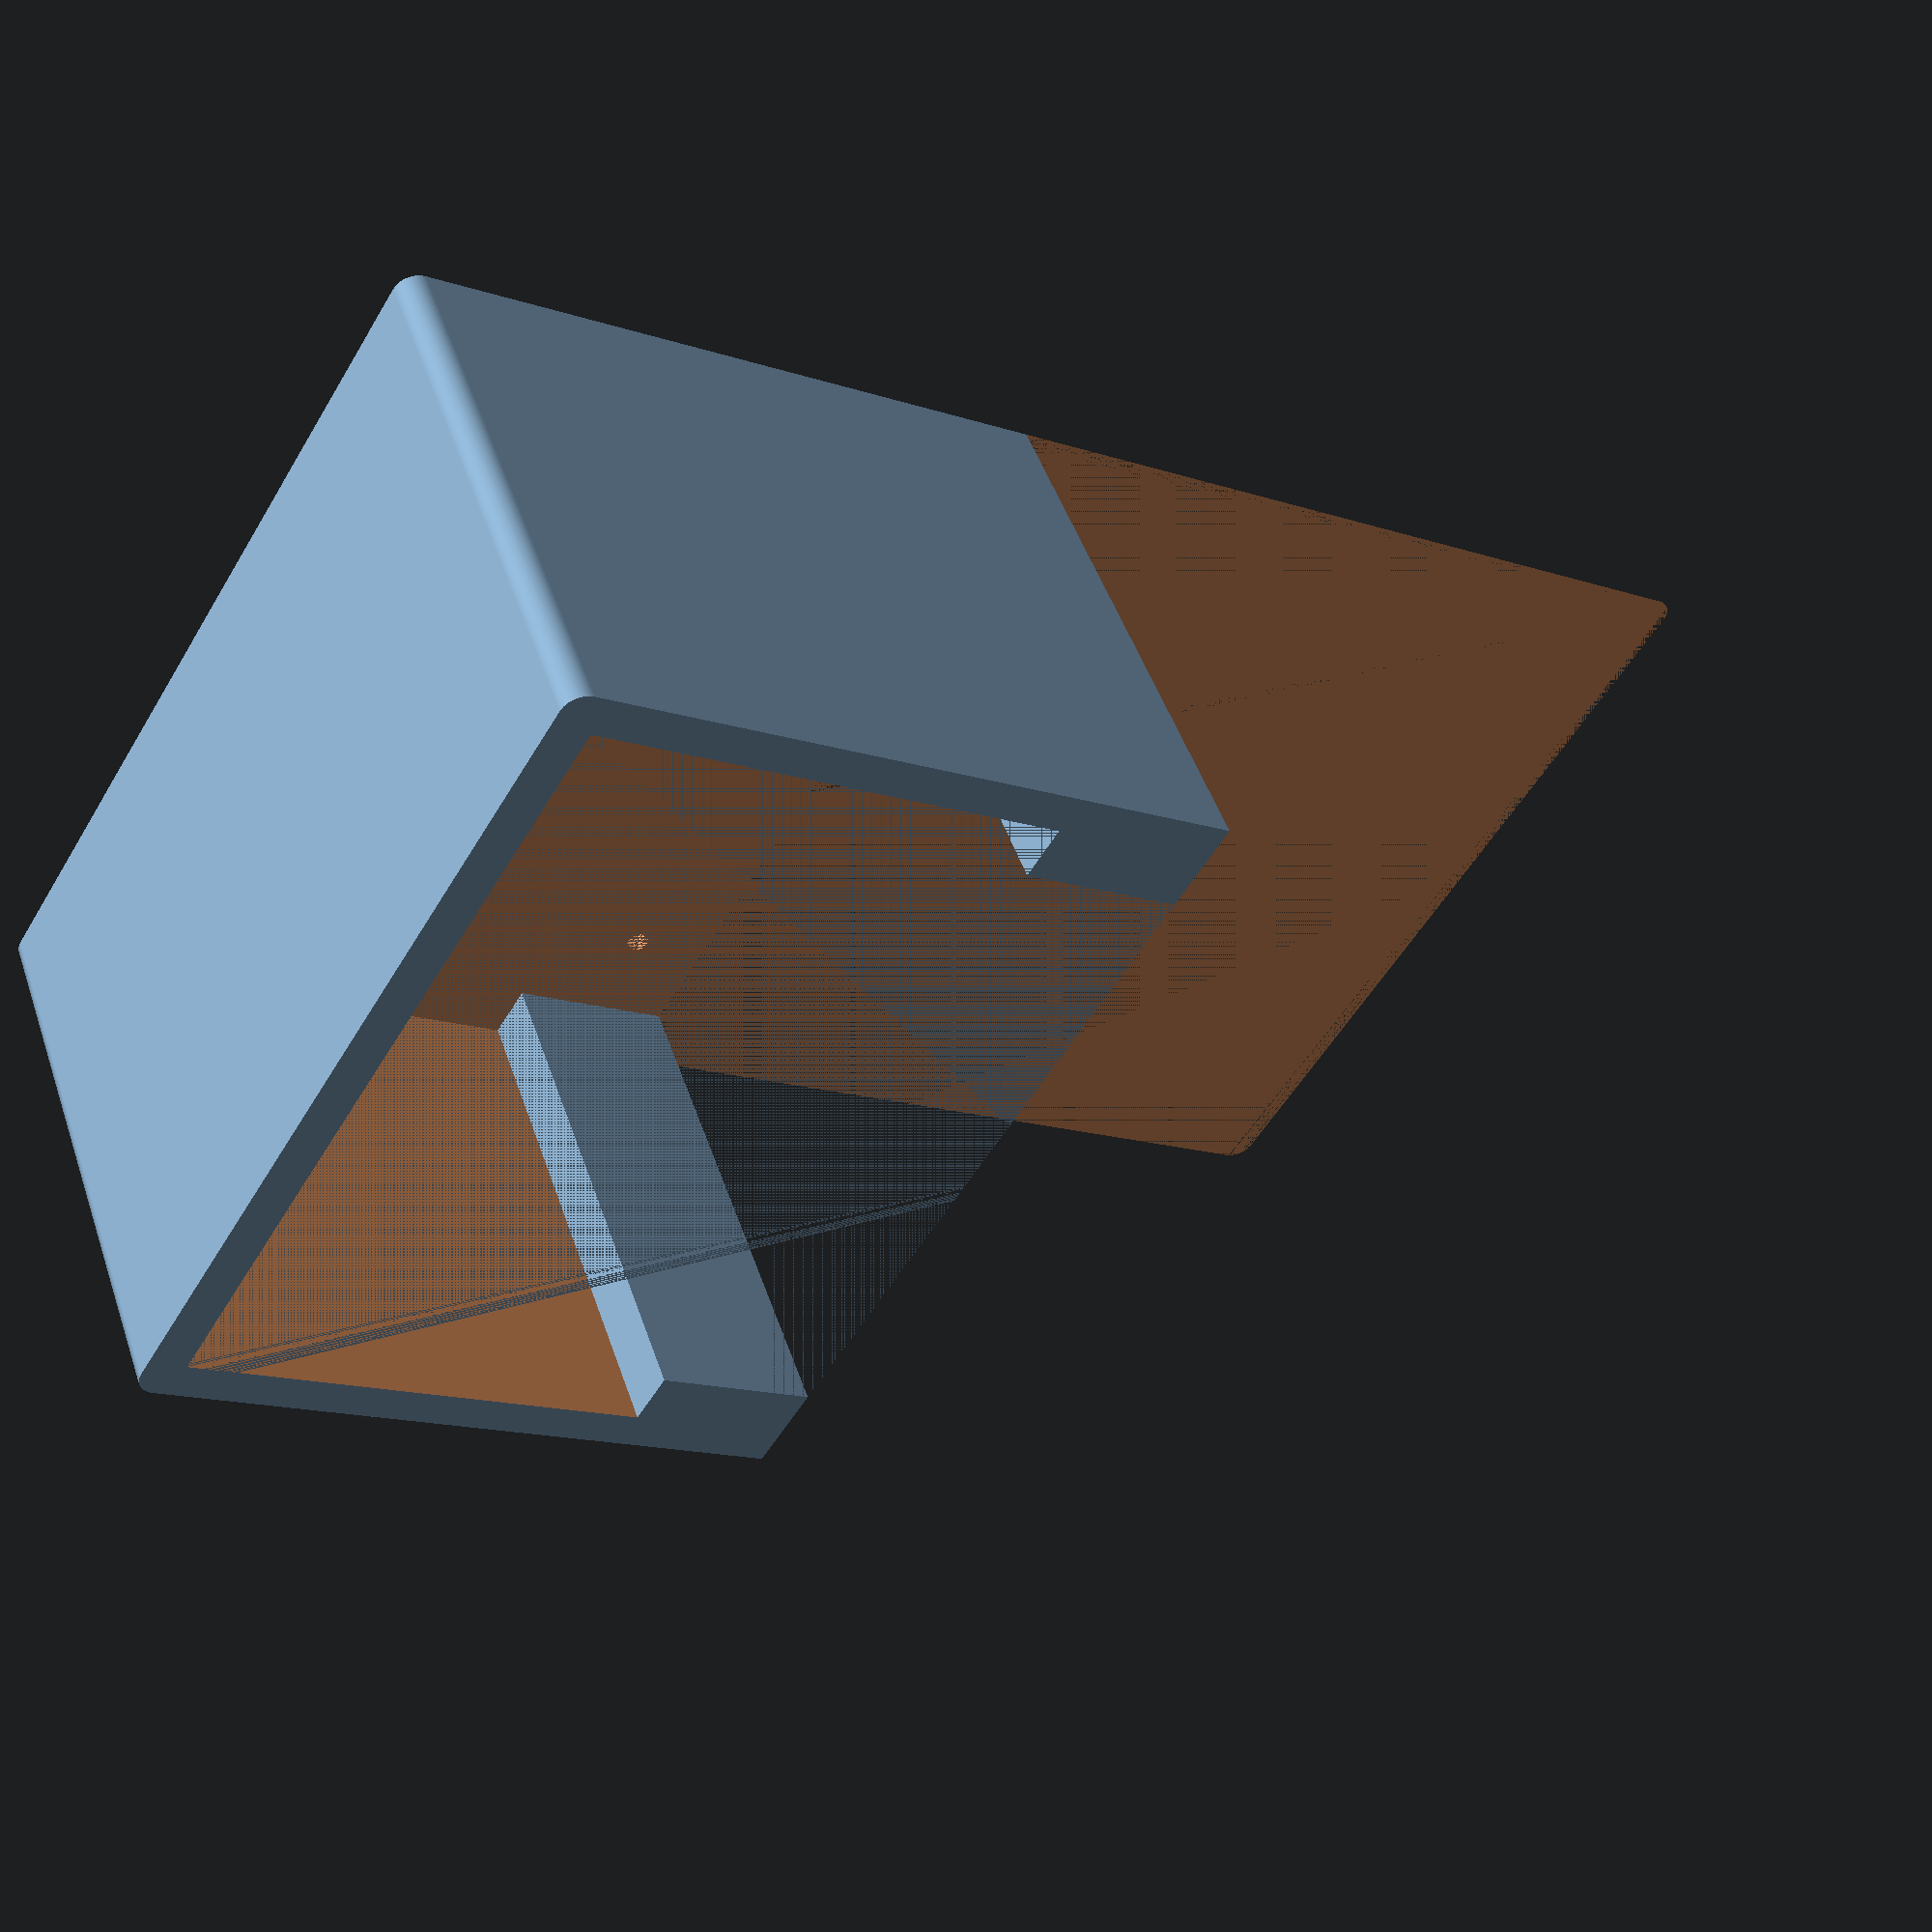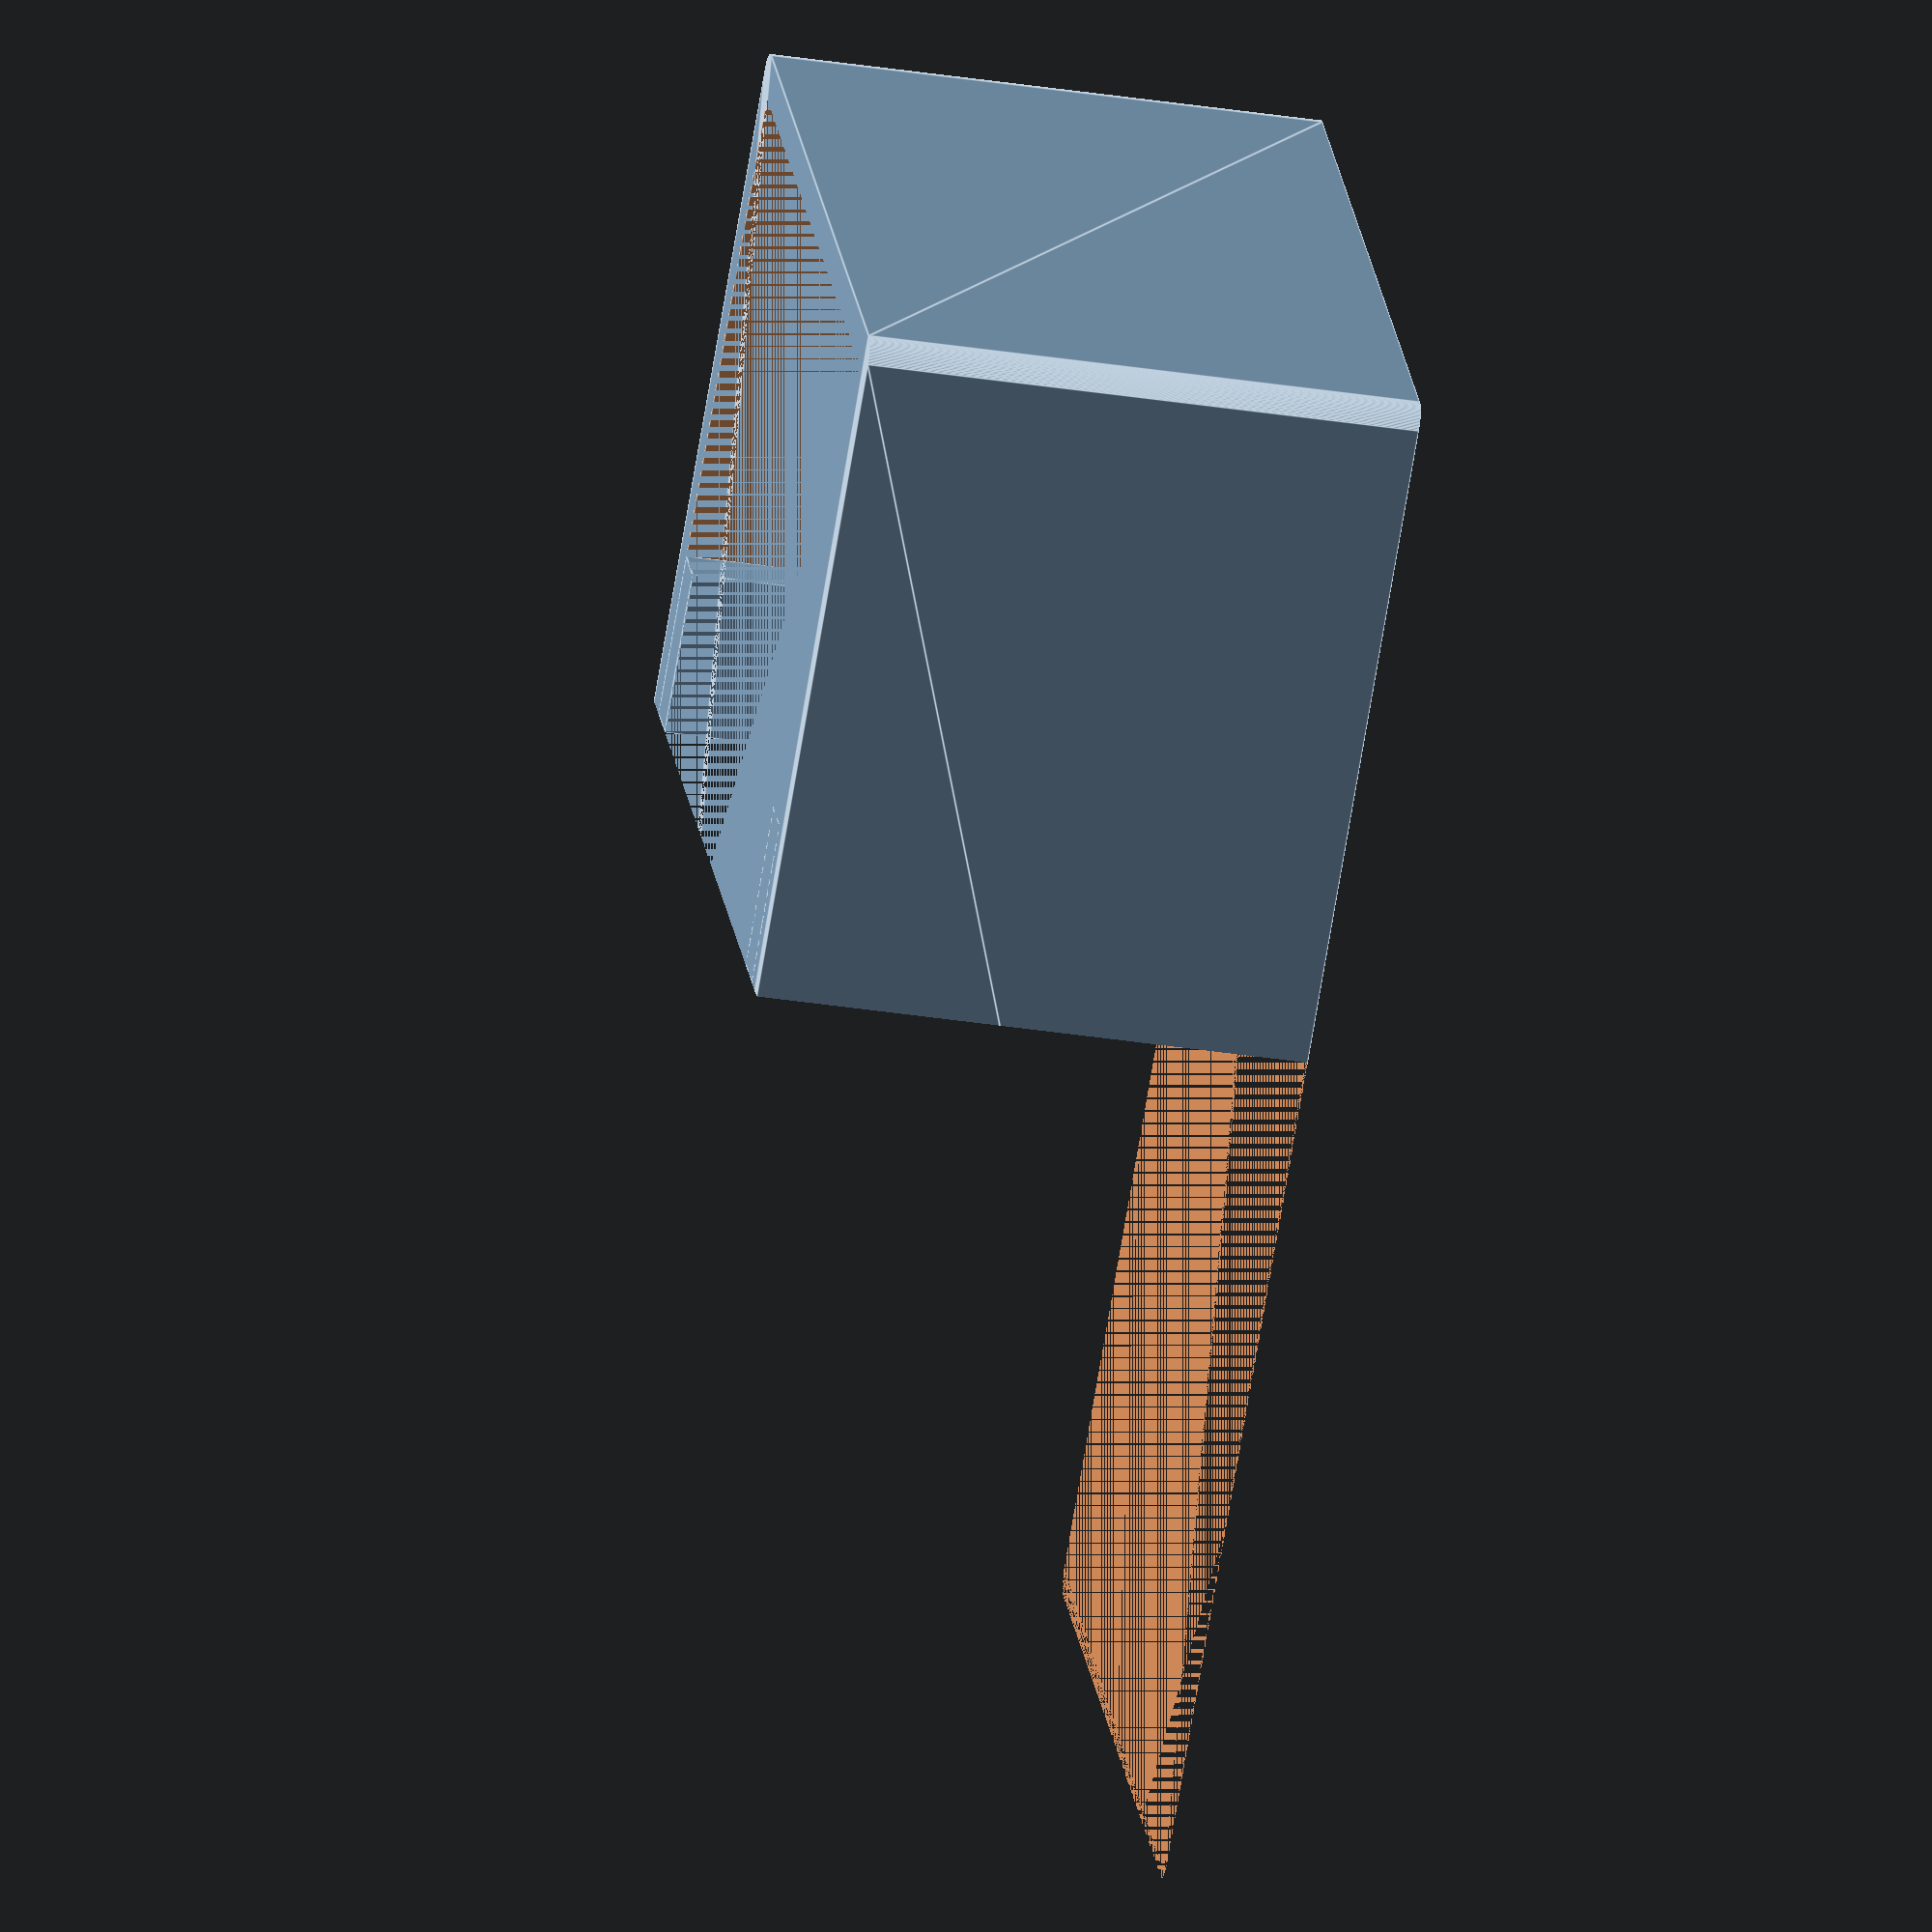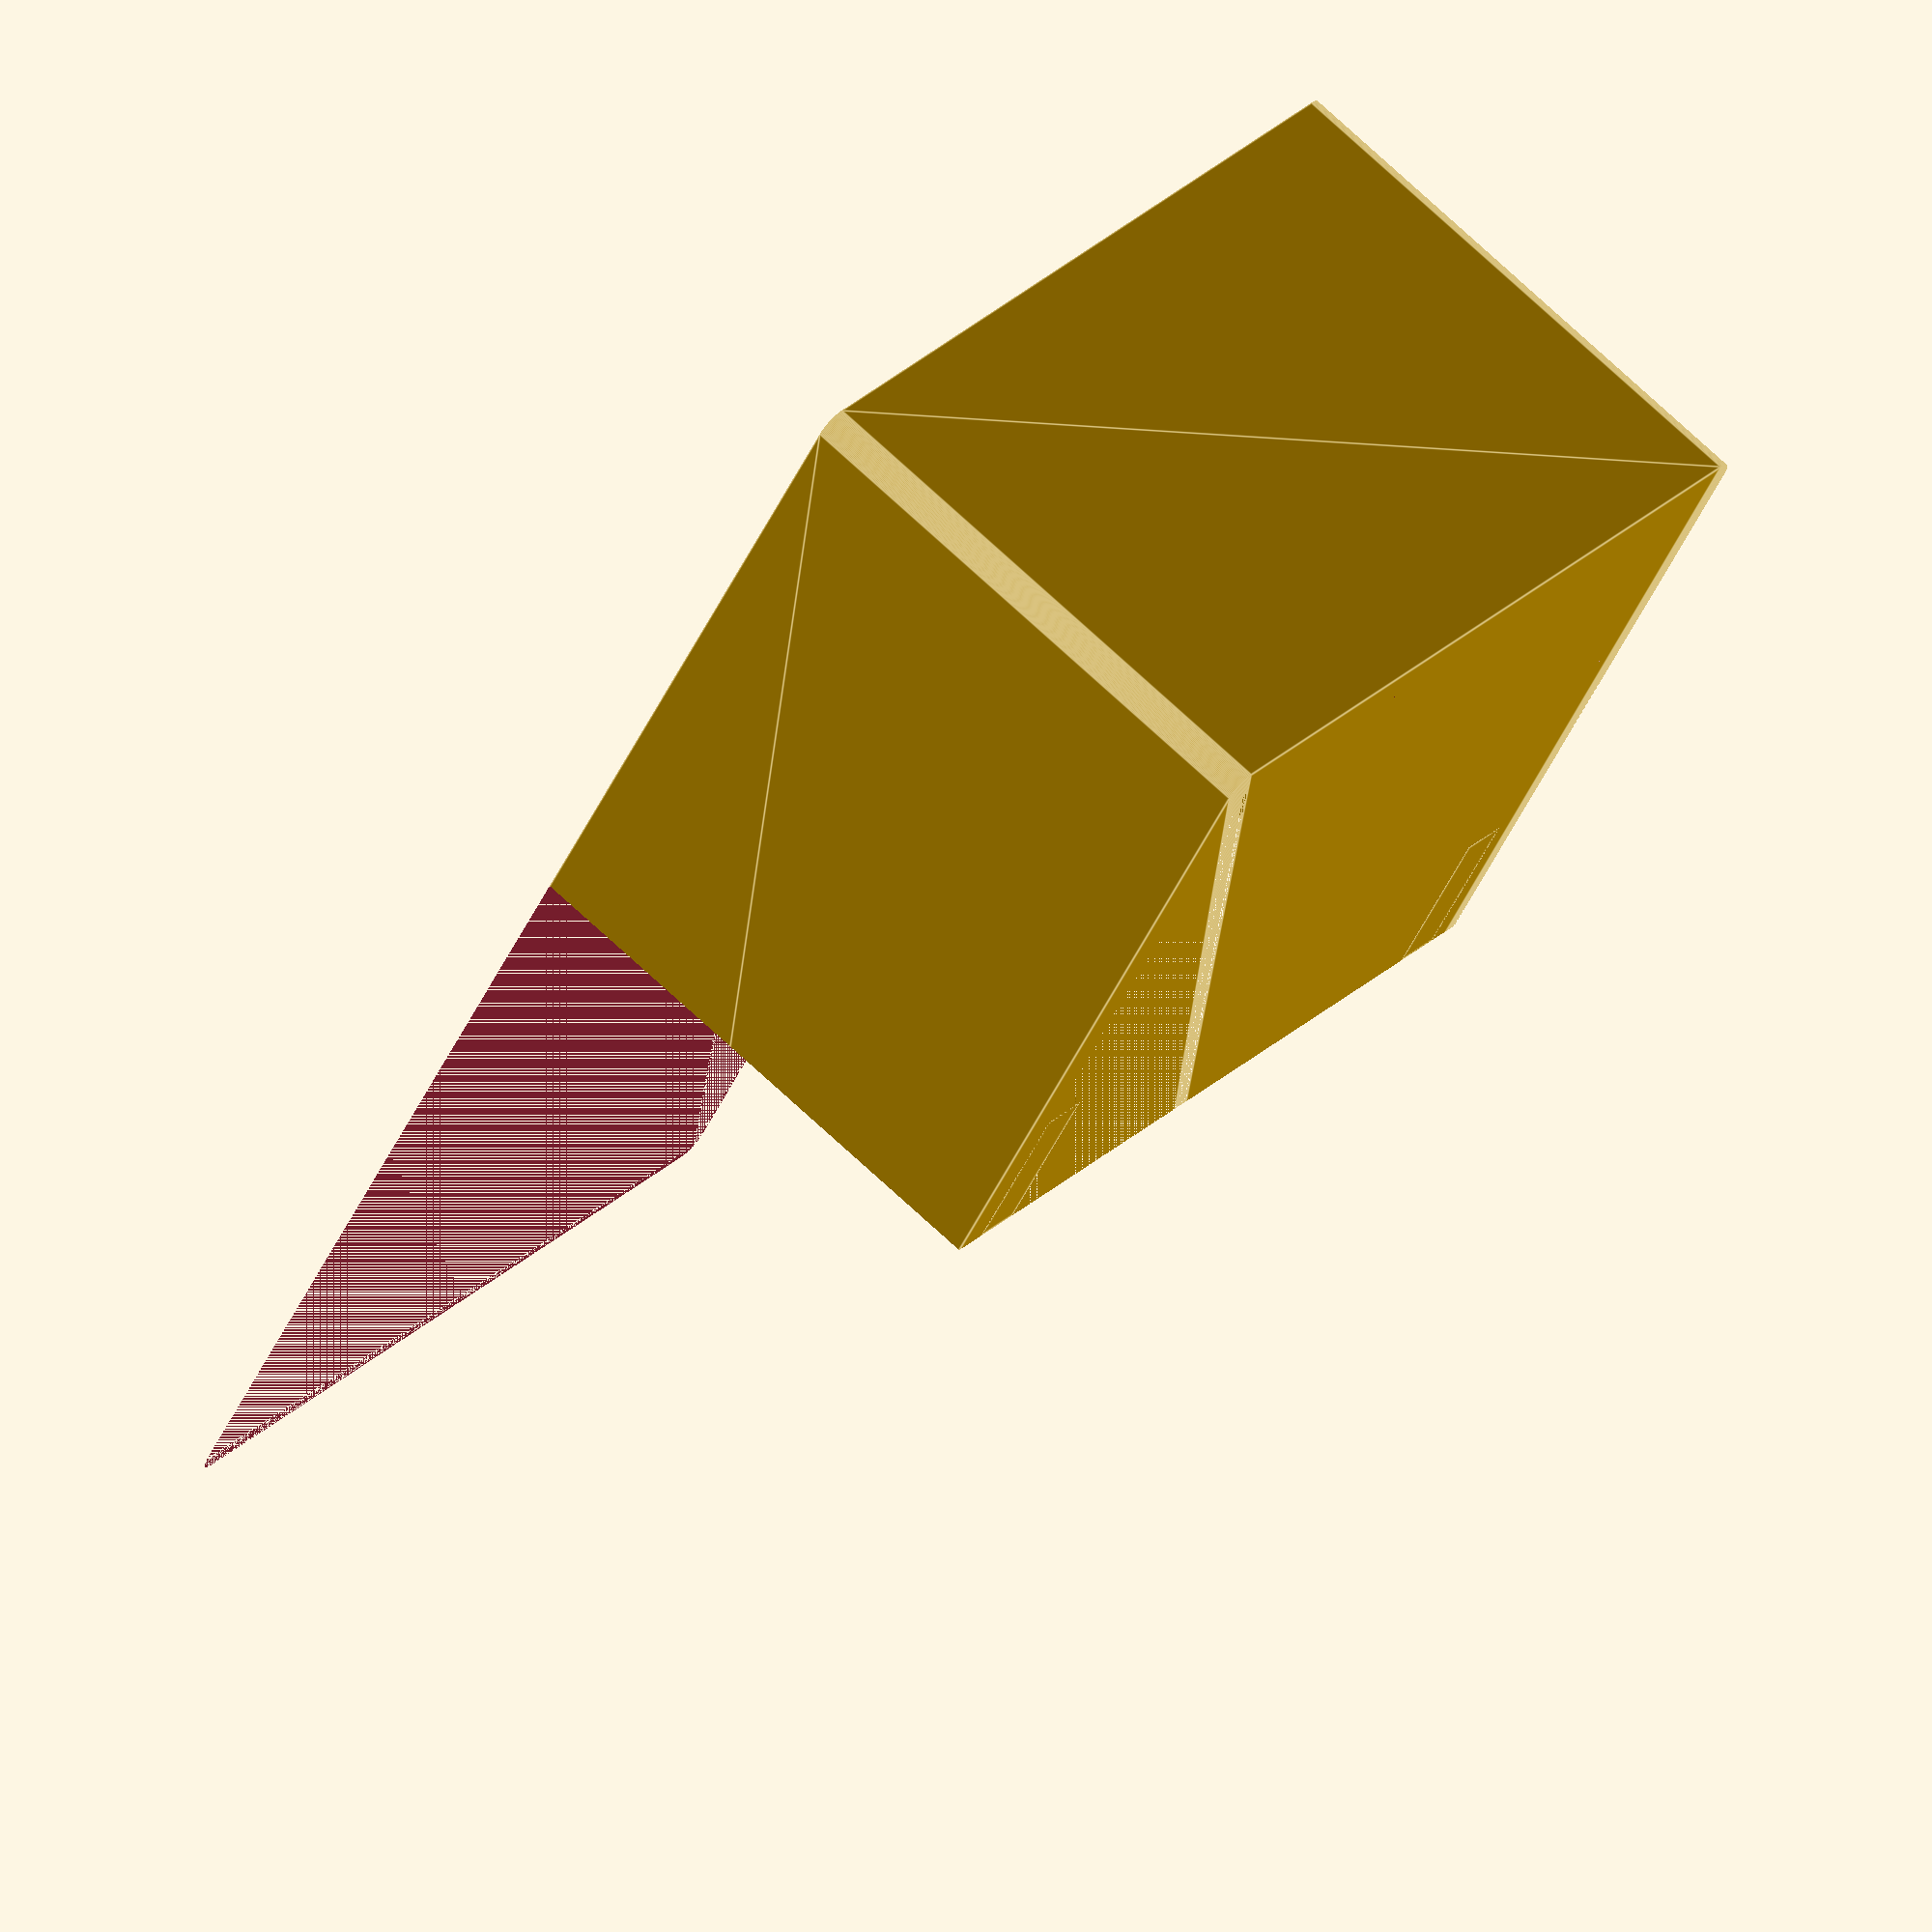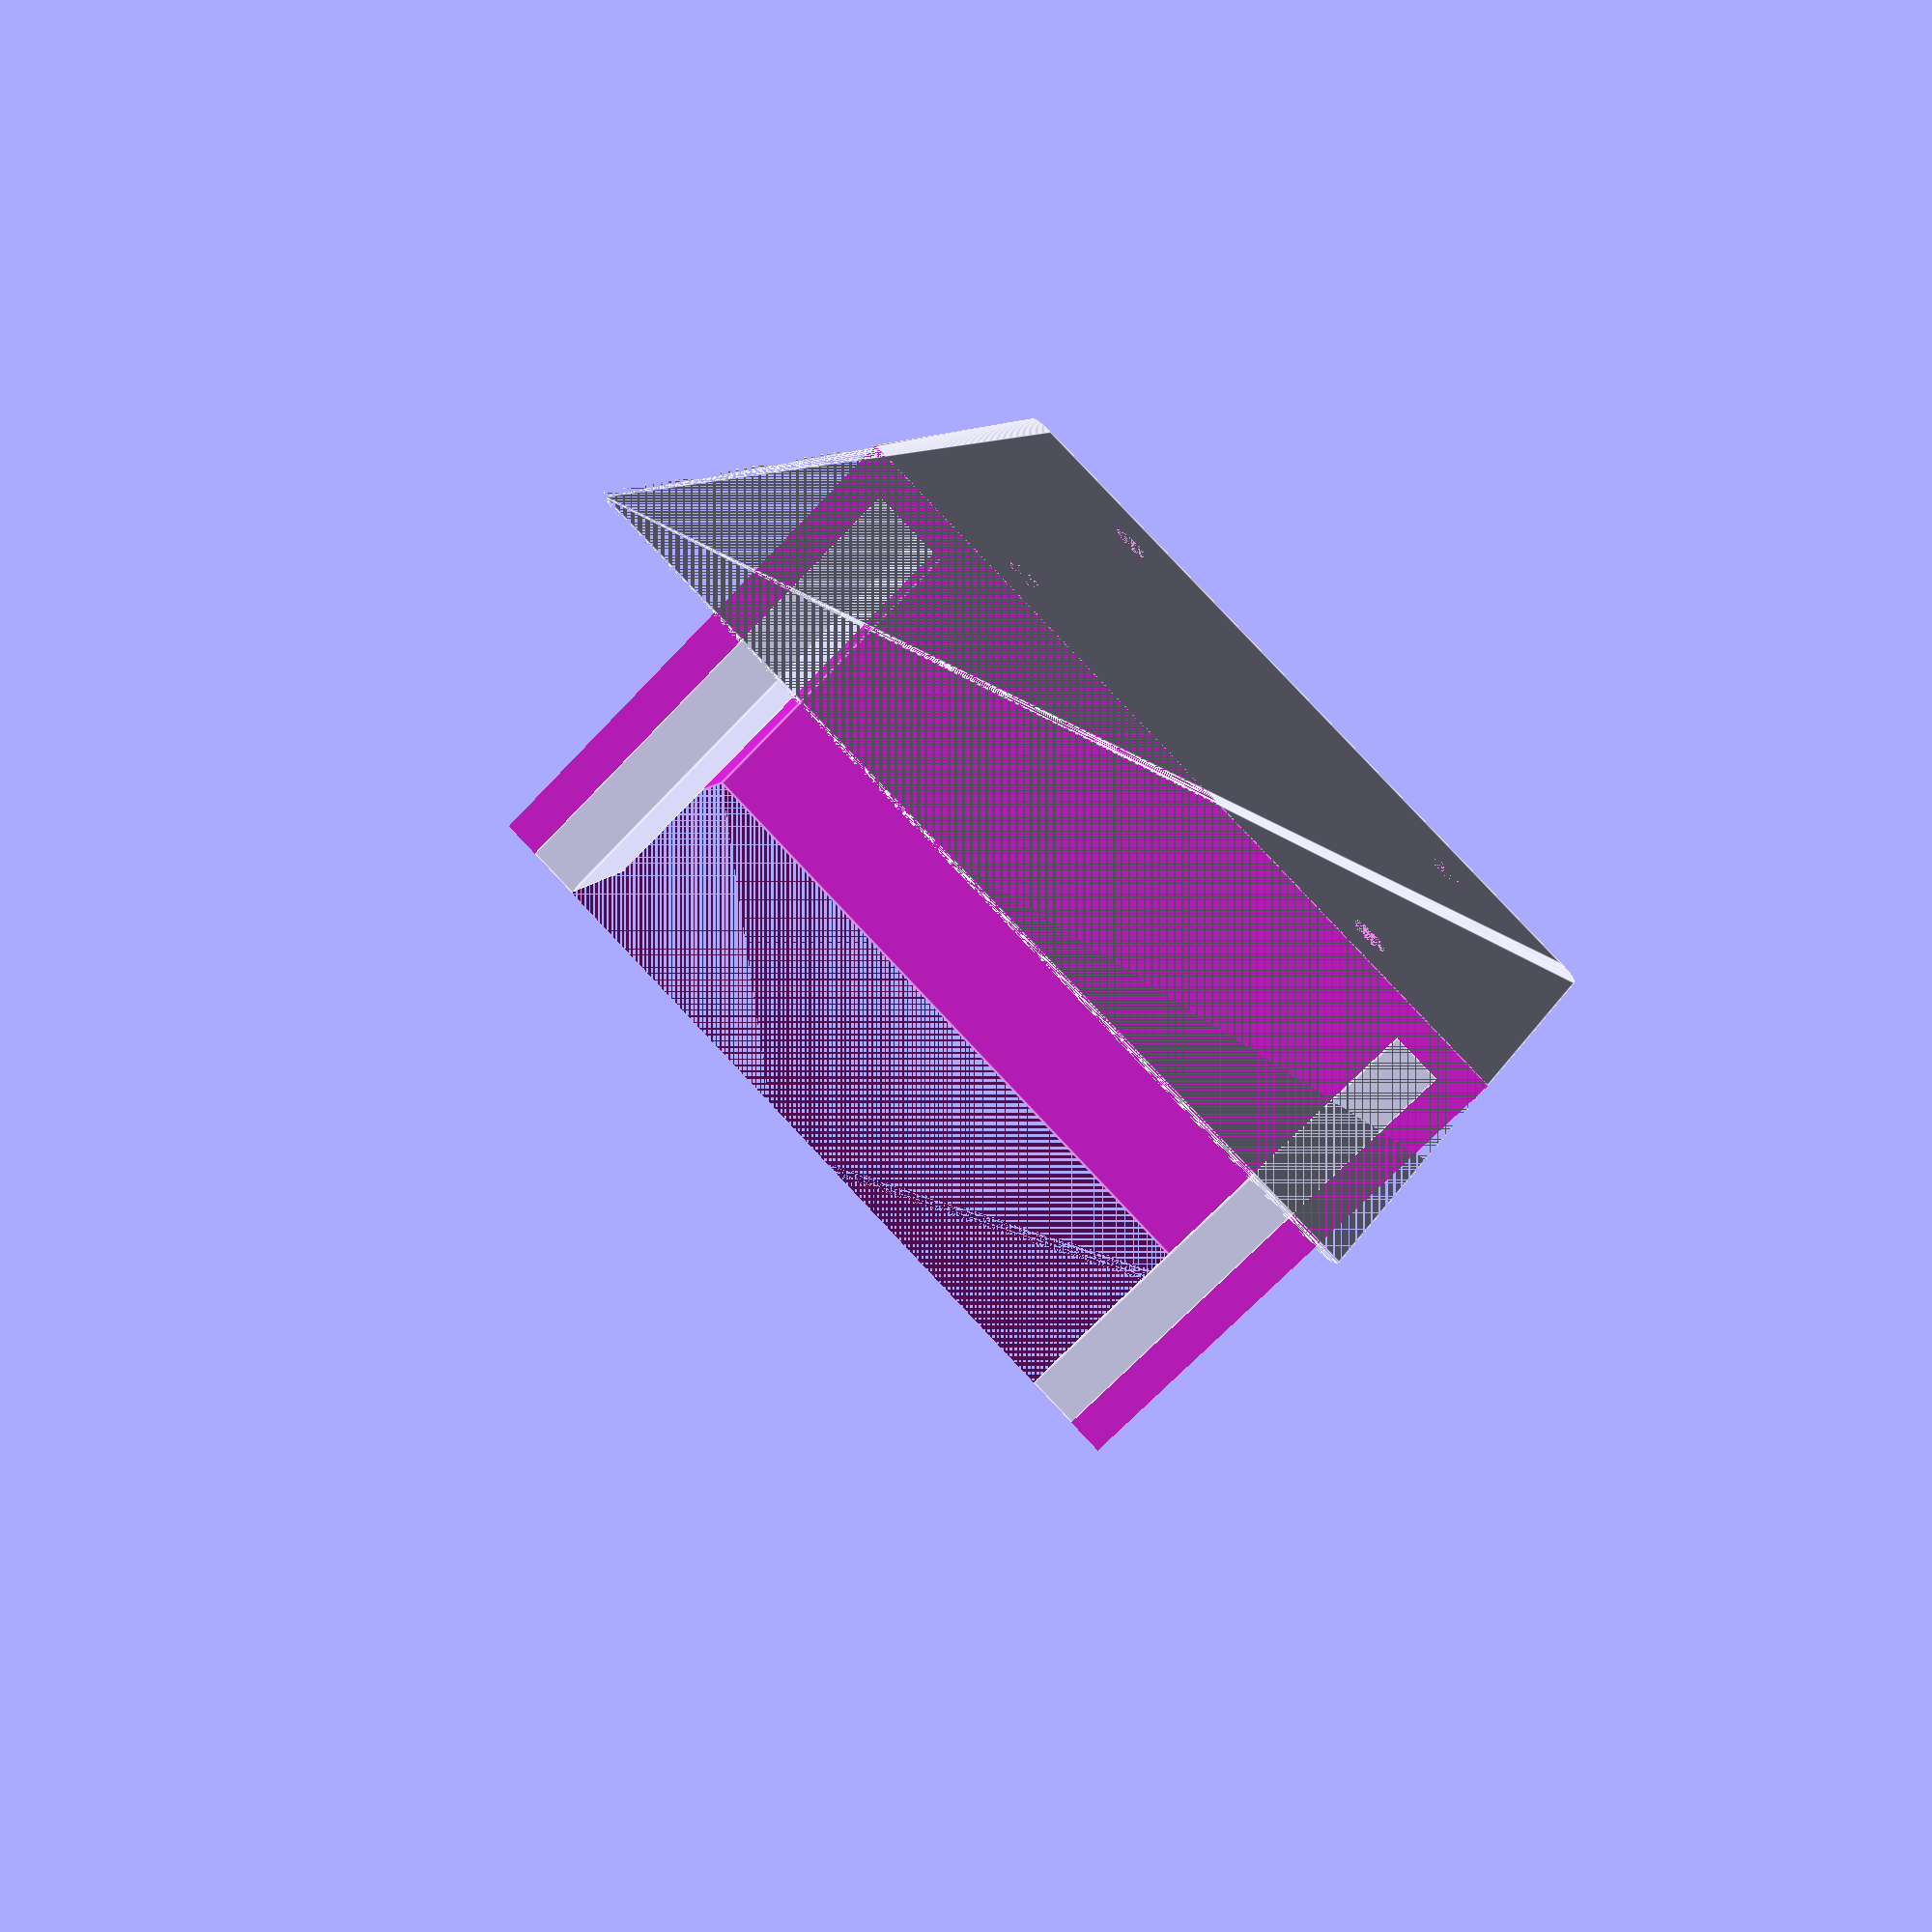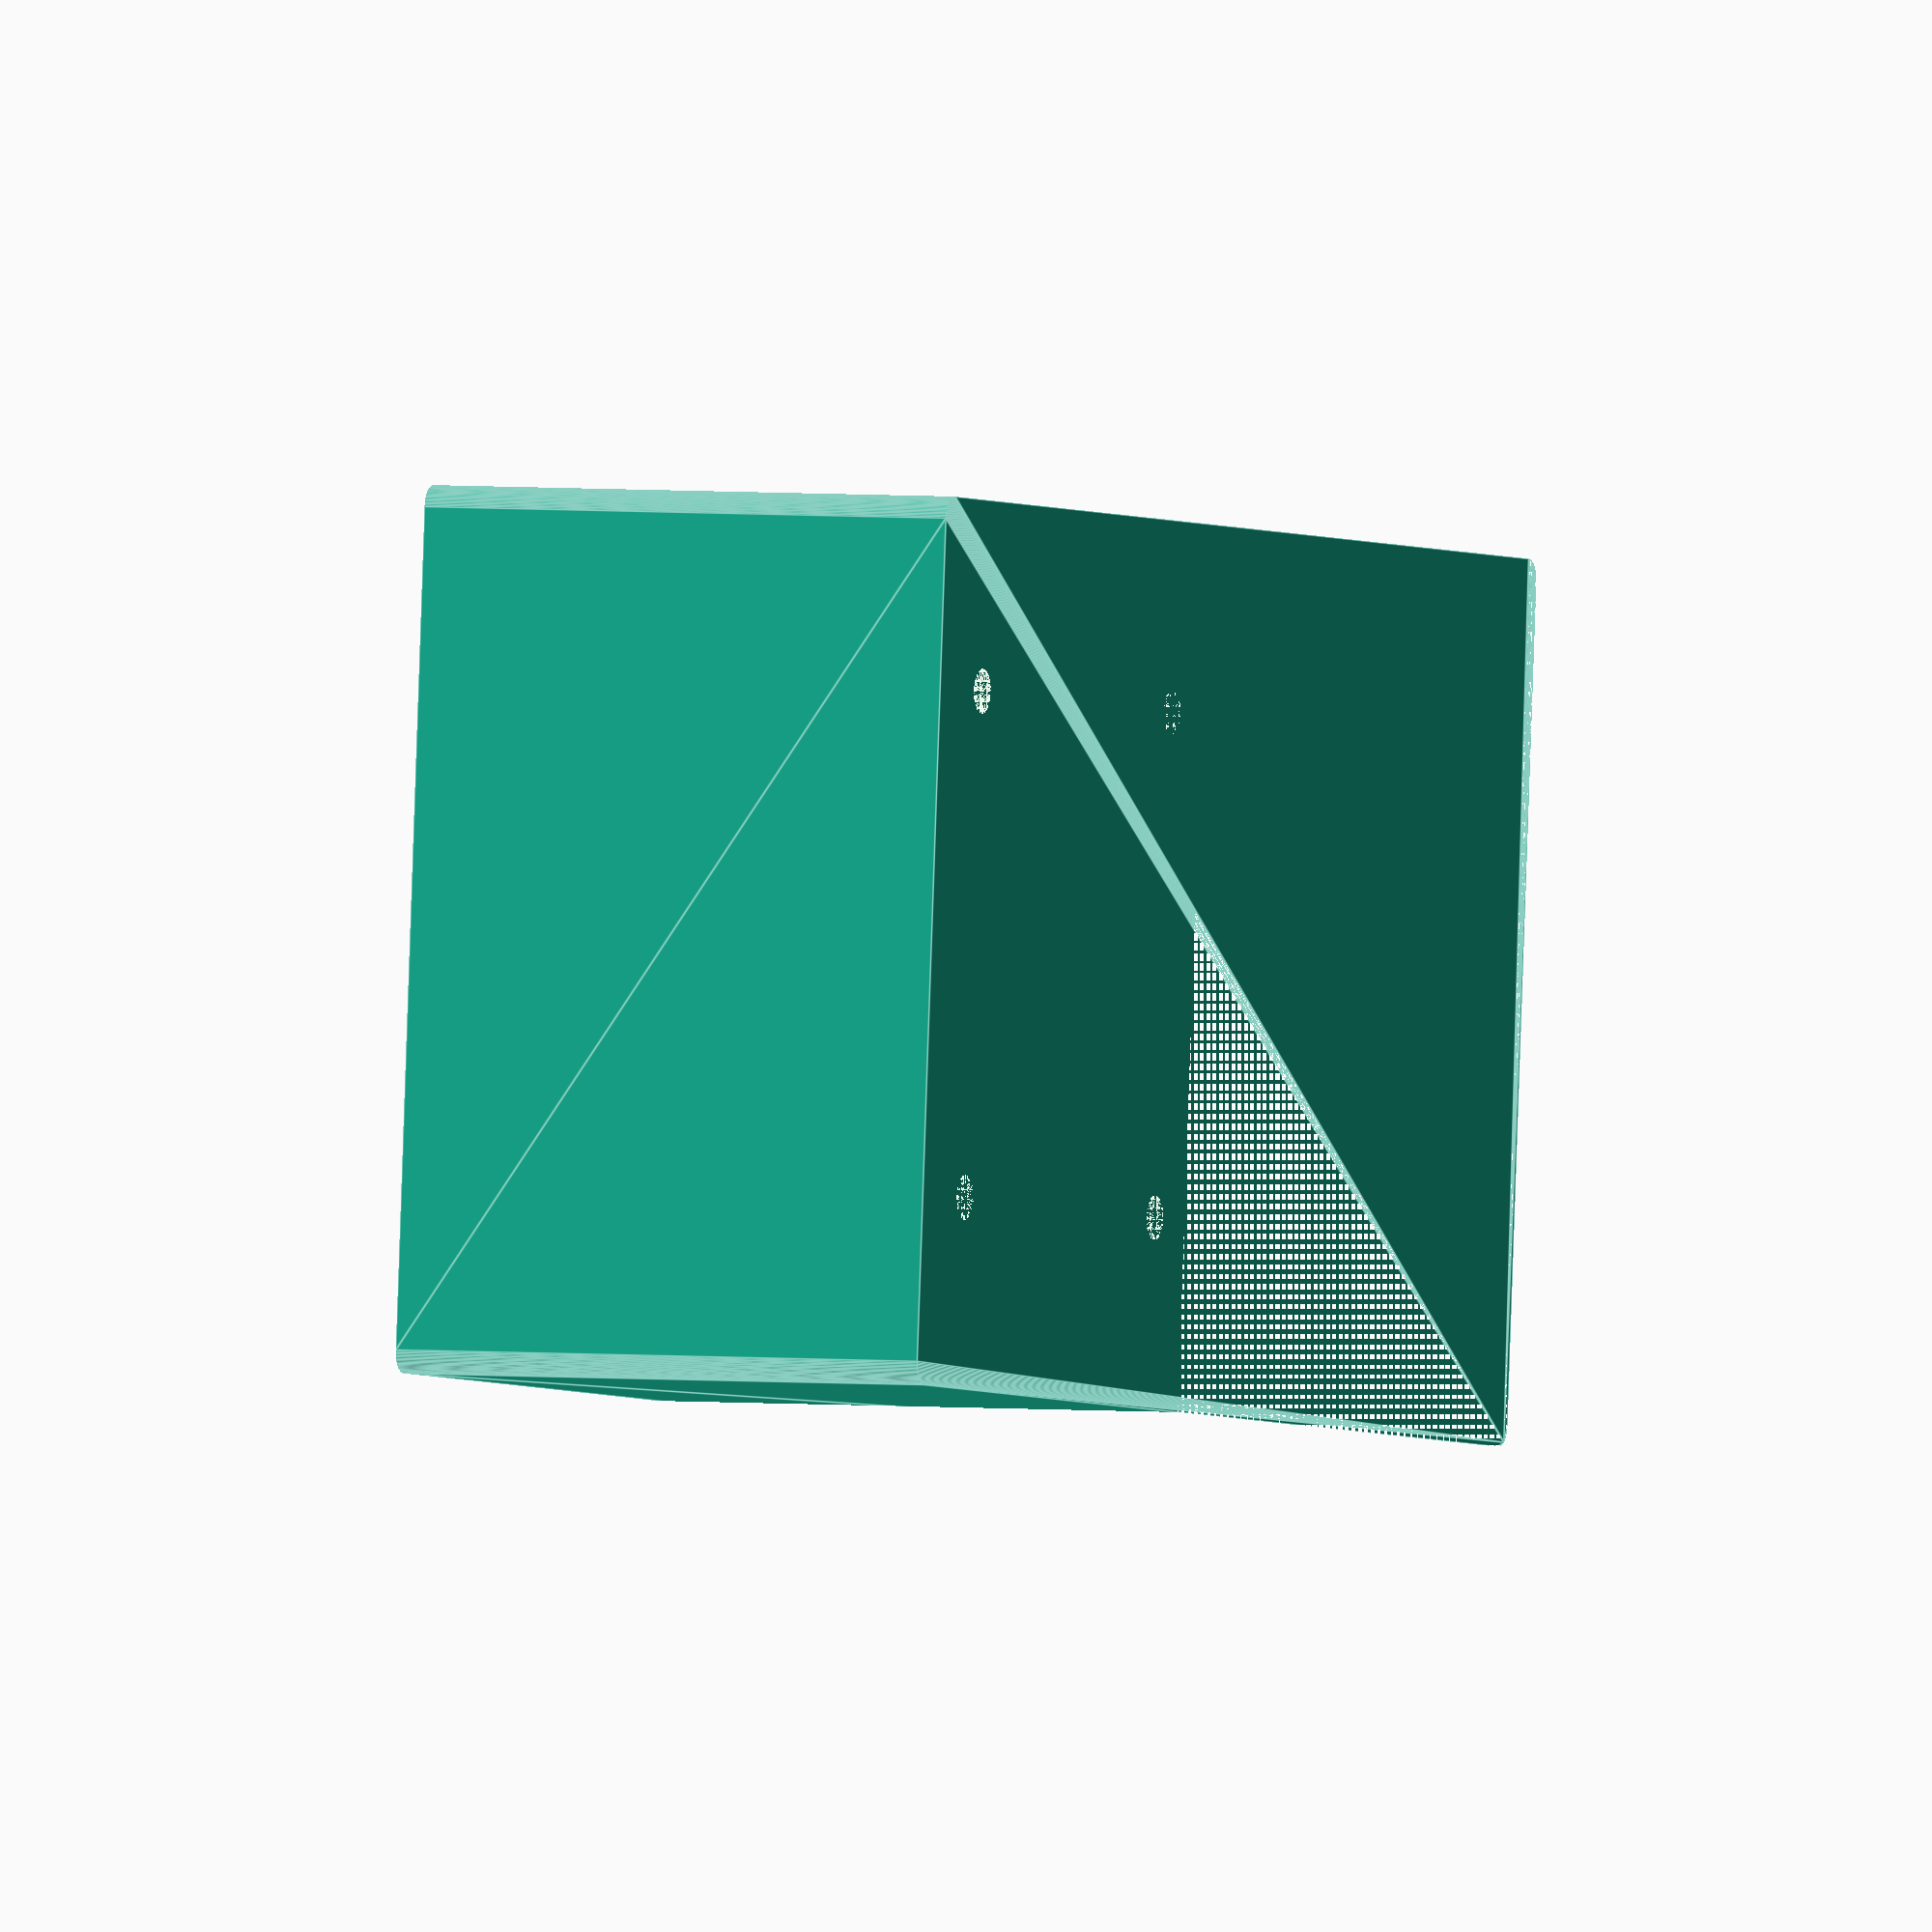
<openscad>
/* general variables */
	fn = 100;				//number of polygons used to approximate a curve
	io = 1;					//scale to whatever an iota or smidge is on your numeric scale
	cc = 5;					//correction factor to ensure that joins of orthogonal cylinders work as intended

	/* cuvette holder dimensions */
	bsw = 45;				//width between screw holes
	chxf = 2;				//division factor for x-coord of cuvette holder's position relative to center of case

	/* mounting screw/bolt dimensions */
	shw = 2;				//screw head radius
	ssw = 1;				//screw shaft radius
	ssh = 12;				//screw shaft height

	/* case wall */
	ww0 = 75;				//base width before minkowski (edge-rounding)
	wd0 = 136;				//base depth before minkowski (edge-rounding)
	mnk = 2;				//minkowski radius (for corner-rounding)
	ww = ww0 + mnk;		//effective width of cuvette holder
	wh = 47;				//base height
	wt = 3;					//wall thickness
	bt = 3;					//base thickness
	bhw = 2;				//base hole width
	cutx = 8;				//distance from origin for cutting (yz) plane to separate front and back case halves
	butw = 15;				//width of buttress to reinforce case-half walls
	butd = 5;				//depth of buttress to reinforce case-half walls

	/* arduino dimensions */ 
		/*NB: aruino screwholes are numbered clockwise around the board, 
		looking at it from above and taking the barrel port as 12 o'clock. 
		X and Y coords are measured relative to the board corner nearest the barrel port,
		with the X-axis aligned with the ATMega chip, to match the axes in the case bottom SCAD file*/
	aush1y = 51;			//X-coord of 1st screwhole on the arduino uno r3 board (see above)
	aush1x = 15;			//Y-coord of 1st screwhole on the arduino uno r3 board (see above)
	aush2y = 36;			//....
	aush2x = 67;
	aush3y = 8;
	aush3x = 66;
	aush4y = 2;
	aush4x = 14;
	auby = 54;				//width of arduino uno board
	aubx = 69;				//length of arduino uno board

module screwhole() {cylinder(r1 = shw, r2=ssw, h=bt, center=false, $fn=fn);}

module case_bottom()
{
	/* construction code */
	union(){
		difference(){
			minkowski(){cube([wd0,ww0,wh], center=true);cylinder(r=mnk,h=wt, $fn=fn);}
			translate([0,0,bt])	cube([wd0-wt, ww0-wt, wh], center=true);
			
			translate([-ww0/chxf -bsw/2, -bsw/2,-wh/2]) screwhole();
			translate([-ww0/chxf +bsw/2, -bsw/2,-wh/2]) screwhole();
			translate([-ww0/chxf -bsw/2, +bsw/2,-wh/2]) screwhole();
			translate([-ww0/chxf +bsw/2, +bsw/2,-wh/2]) screwhole();
			translate([wd0/2-wt-aush1x, auby/2-aush1y, -bsw/2]) screwhole();
			translate([wd0/2-wt-aush2x, auby/2-aush2y, -bsw/2]) screwhole();
			translate([wd0/2-wt-aush3x, auby/2-aush3y, -bsw/2]) screwhole();
			translate([wd0/2-wt-aush4x, auby/2-aush4y, -bsw/2]) screwhole();
	
			translate([-cutx,-ww0,-wh/2])		cube([wd0,wd0,wd0], center=false);
		}
		translate([-cutx-butw/2,-ww0/2+wt+mnk/2,bt])	cube([butw,butd,wh], center=true);
		translate([-cutx-butw/2,ww0/2-wt-mnk/2,bt])		cube([butw,butd,wh], center=true);
	}
}

case_bottom();

</openscad>
<views>
elev=311.8 azim=31.7 roll=341.4 proj=p view=solid
elev=35.9 azim=144.9 roll=78.4 proj=o view=edges
elev=289.3 azim=125.7 roll=313.3 proj=o view=edges
elev=247.4 azim=250.2 roll=43.1 proj=p view=edges
elev=356.9 azim=174.8 roll=112.1 proj=o view=edges
</views>
